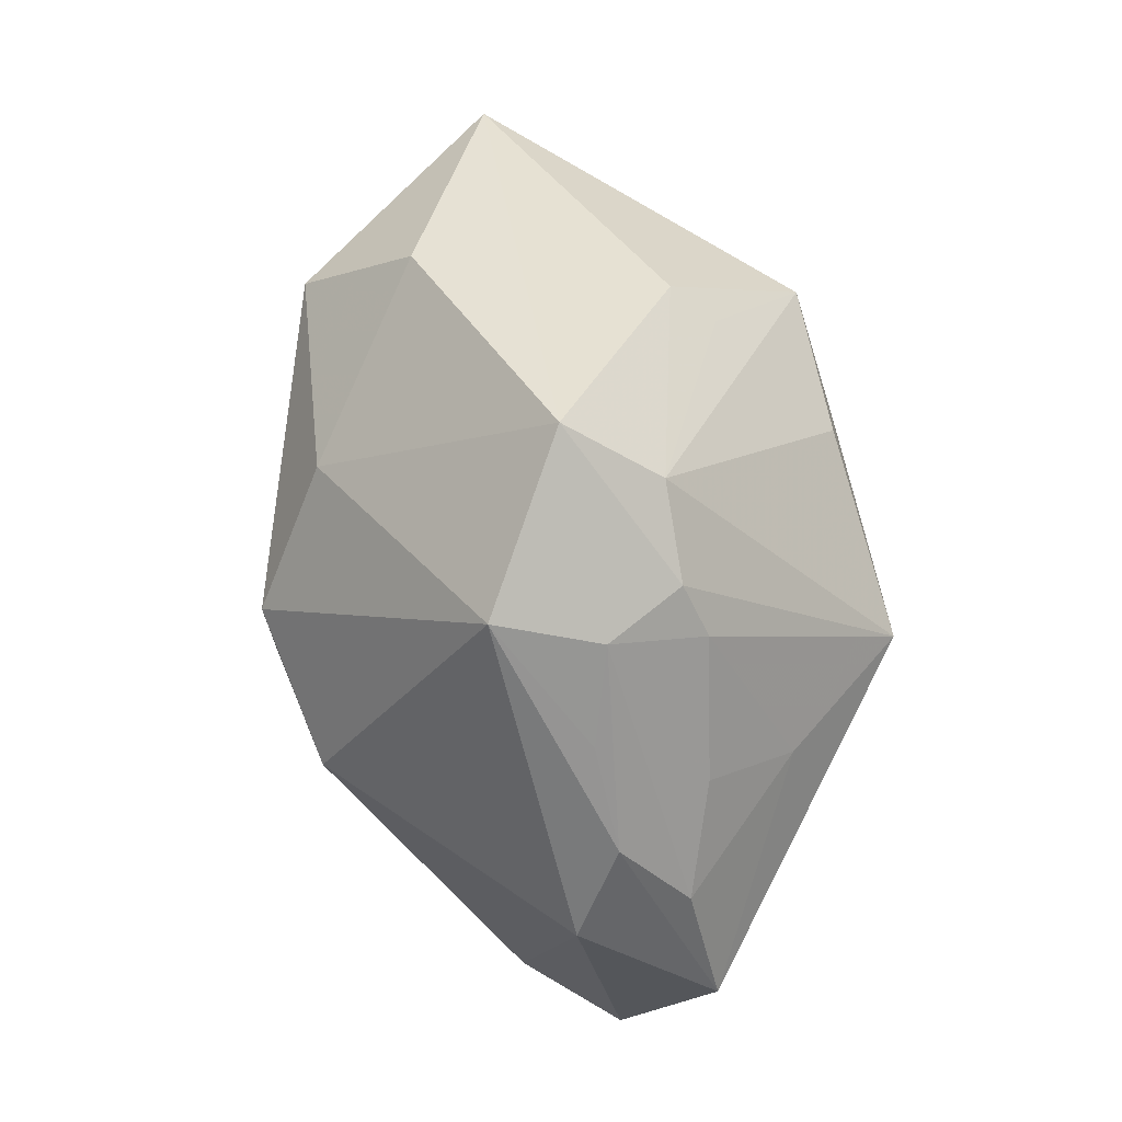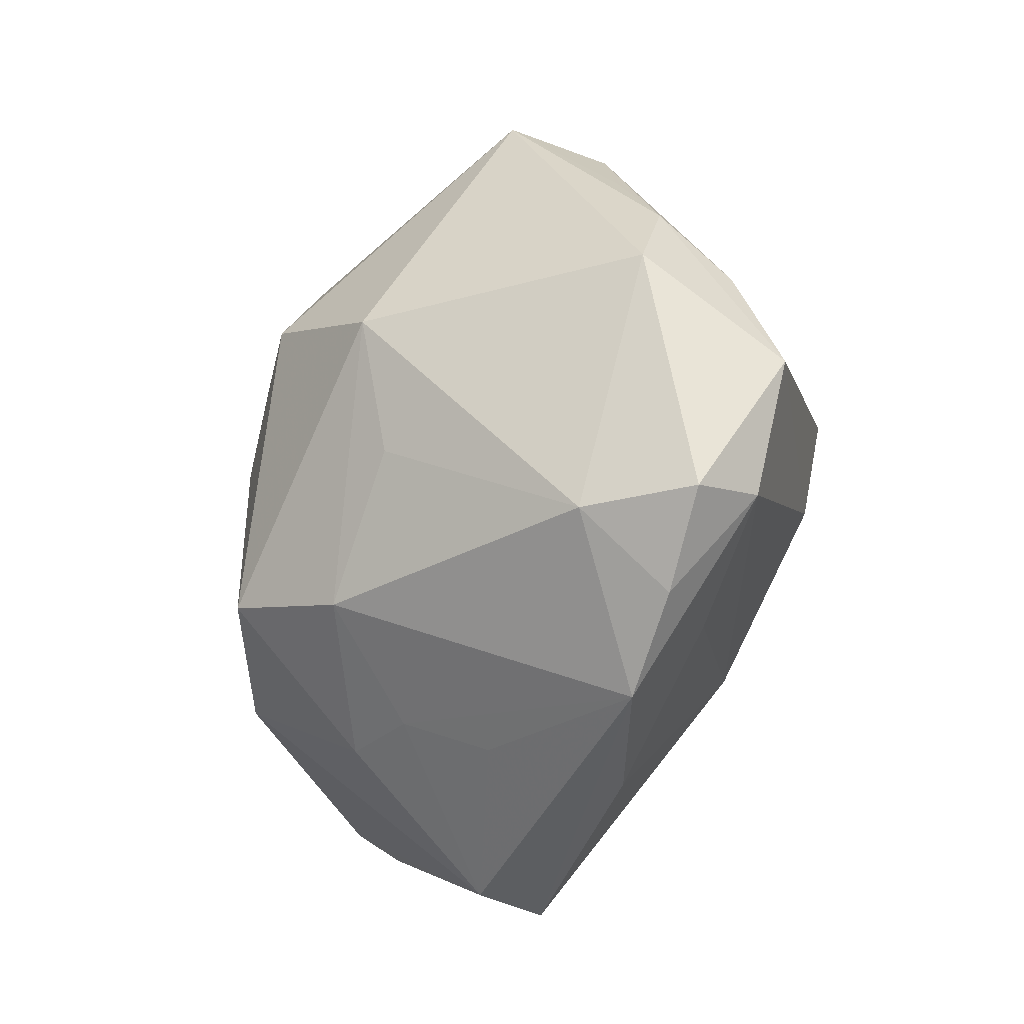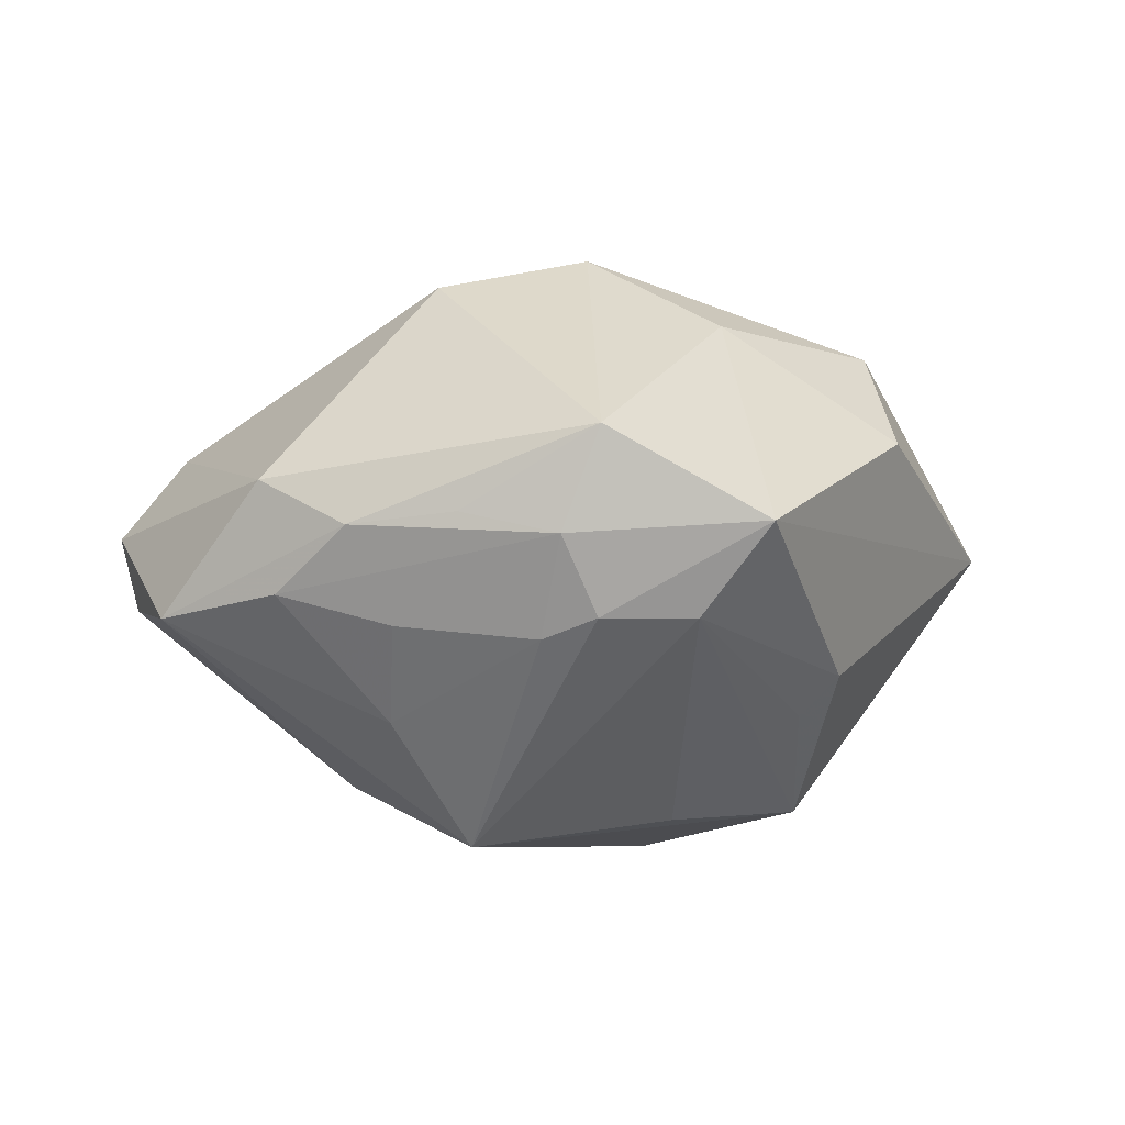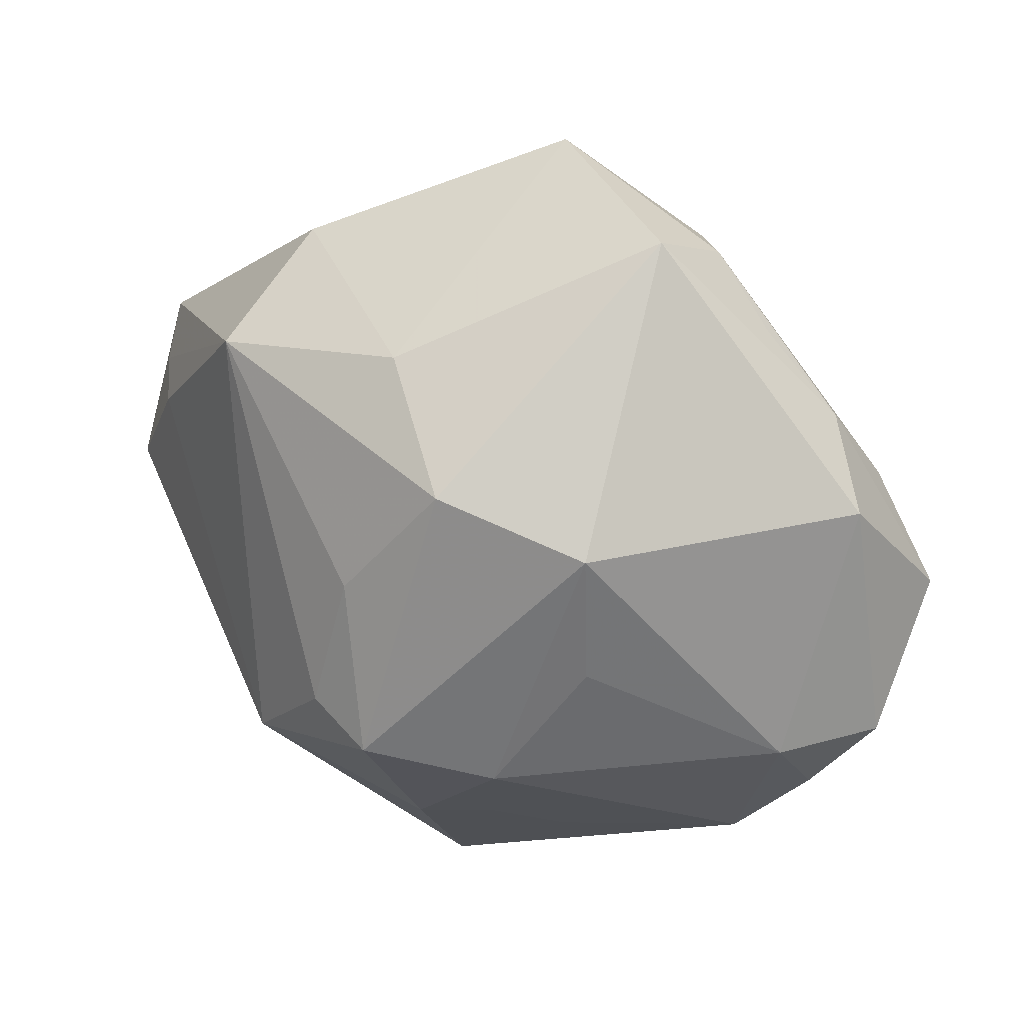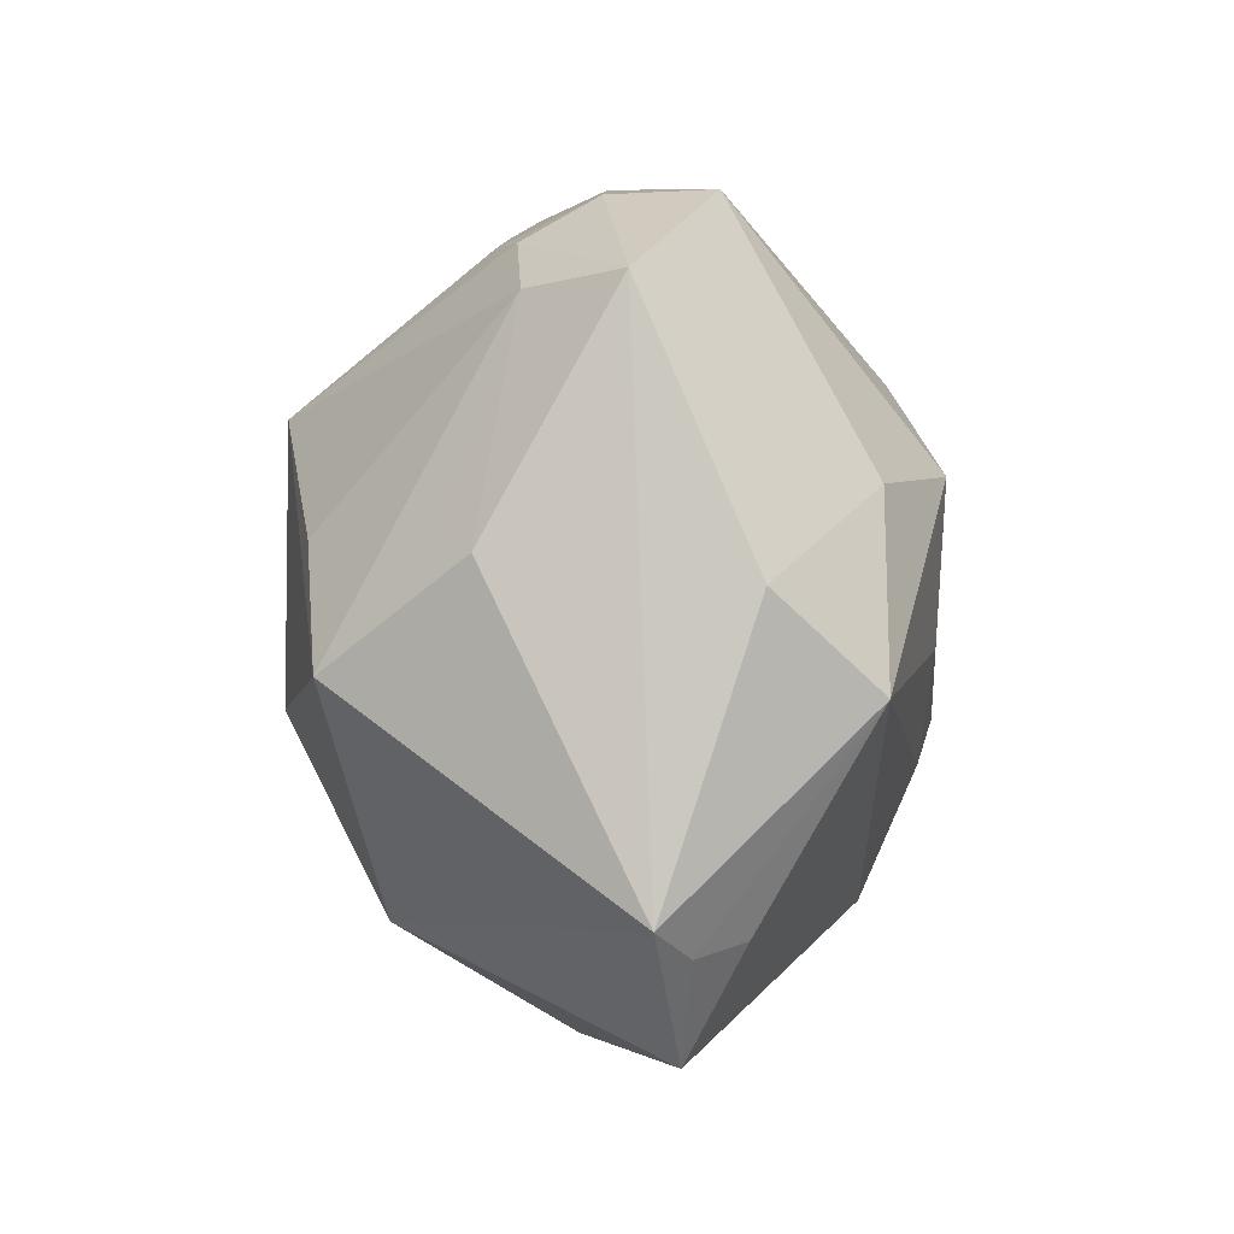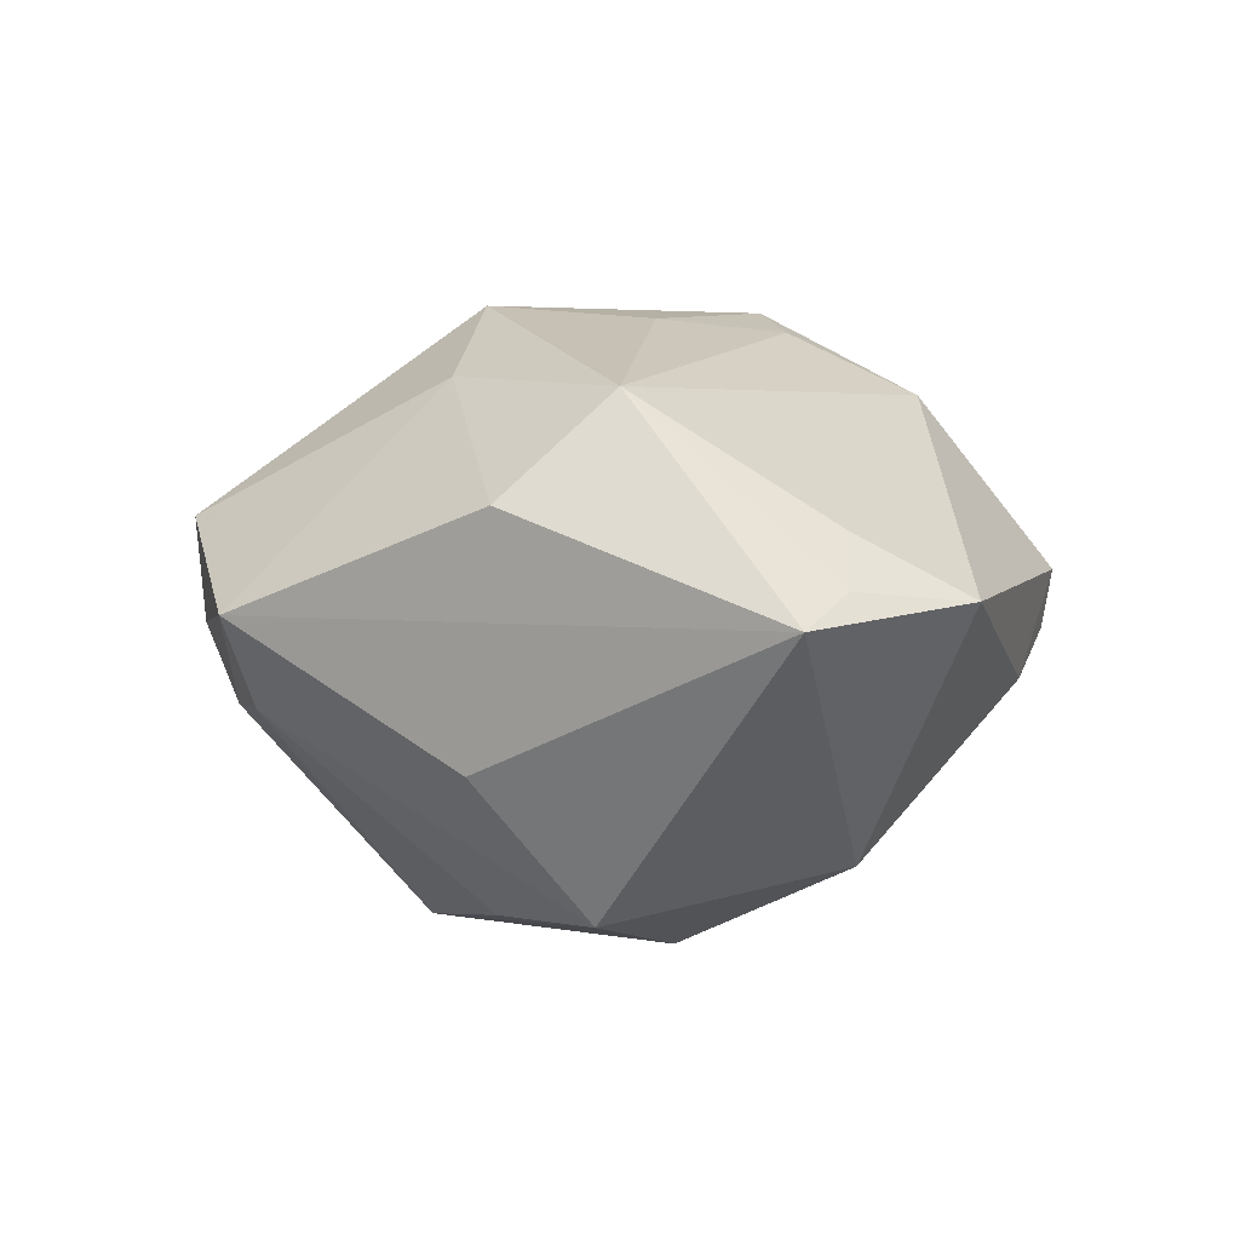
<metadata>
{"format":"obj","ext":"obj","renderer":"f3d","projection":"perspective","resolution":1024,"background":"white","views":[{"elev":64.8,"azim":80.0,"up":"+Y"},{"elev":-27.0,"azim":64.2,"up":"+Y"},{"elev":-3.8,"azim":144.0,"up":"+Z"},{"elev":19.9,"azim":24.8,"up":"+Y"},{"elev":57.9,"azim":-93.2,"up":"+Y"},{"elev":2.1,"azim":-134.0,"up":"+Z"}]}
</metadata>
<code>
v 0.04152 -0.01604 -0.006068
v -0.01221 0.03017 -0.01277
v -0.02937 -0.001251 -0.02167
v 0.03677 0.01653 0.0008942
v 0.01741 0.008916 -0.02968
v 0.01997 0.006463 0.02619
v 0.02716 -0.03247 0.0001197
v -0.001428 0.01697 -0.02714
v 0.04118 0.00799 0.00549
v -0.002754 0.02342 0.02223
v 0.00658 0.04241 0.001012
v 0.004119 -0.02925 0.01396
v 0.009536 -0.03283 0.006989
v -0.04157 0.01368 0.003465
v 0.02969 0.02463 0.001925
v -0.009425 0.001849 -0.03053
v -0.01298 -0.04121 -0.01001
v -0.0182 0.03253 0.01058
v -0.006197 -0.04239 0.0004686
v 0.02321 0.0319 -0.0002674
v 0.02185 0.02685 -0.009791
v -0.0284 -0.02921 -0.001112
v -0.005629 0.0005696 0.02841
v -0.02323 0.02229 0.0207
v -0.009909 -0.01303 0.02749
v 0.01013 0.03576 -0.007776
v 0.04555 -0.003109 -0.007404
v 0.04294 -0.01723 0.001224
v 0.0267 -0.02321 -0.008361
v -0.01353 -0.02394 -0.01917
v 0.01884 -0.007047 0.02293
v 0.005283 -0.01816 -0.02341
v 0.03564 -0.0251 0.0005443
v -0.01621 0.01854 -0.02657
v 0.009018 -0.01999 0.02397
v 0.02231 -0.005276 -0.02396
v 0.009715 -0.0341 -0.00817
v -0.03172 -0.02156 -0.00553
v 0.005486 0.01206 0.02961
v -0.04171 0.01936 0.0002763
v -0.04583 0.00181 0.002486
v 0.03151 0.0165 -0.008402
v -0.02507 -0.03305 0.001878
v -0.02996 -0.02896 0.00463
v 0.03519 -0.01793 0.009779
v 0.03982 0.008855 -0.005388
v -0.03867 0.01055 0.008452
v 0.02786 0.01042 -0.01747
v 0.02079 0.0348 0.009738
v -0.003638 -0.02991 0.016
v 0.01863 0.03146 -0.007852
v -0.009526 0.02712 -0.01672
v -0.003044 -0.01659 0.02991
v -0.02015 -0.02049 0.02134
f 34 5 16
f 3 34 16
f 5 34 8
f 23 25 53
f 24 25 23
f 17 7 19
f 30 3 16
f 17 3 30
f 41 3 38
f 38 44 41
f 38 3 17
f 5 8 26
f 26 8 34
f 26 2 11
f 9 49 6
f 6 45 9
f 51 26 11
f 51 21 5
f 5 26 51
f 6 49 39
f 24 23 39
f 53 6 39
f 39 23 53
f 11 2 40
f 40 3 41
f 40 2 34
f 34 3 40
f 7 45 35
f 35 6 53
f 44 19 54
f 53 25 54
f 41 44 54
f 54 25 24
f 17 19 43
f 43 19 44
f 27 9 28
f 28 9 45
f 36 5 27
f 37 7 17
f 22 38 17
f 44 38 22
f 17 43 22
f 22 43 44
f 34 2 52
f 52 26 34
f 2 26 52
f 27 46 4
f 4 9 27
f 49 9 4
f 24 39 10
f 10 39 49
f 10 49 11
f 41 54 47
f 47 54 24
f 11 40 18
f 18 40 24
f 18 10 11
f 24 10 18
f 7 35 12
f 31 45 6
f 6 35 31
f 31 35 45
f 53 54 50
f 50 54 19
f 50 35 53
f 19 12 50
f 50 12 35
f 33 45 7
f 33 28 45
f 7 37 29
f 5 21 48
f 21 42 48
f 48 42 46
f 27 5 48
f 48 46 27
f 21 51 20
f 20 51 11
f 20 4 46
f 11 49 20
f 20 42 21
f 46 42 20
f 24 40 14
f 14 47 24
f 14 40 41
f 41 47 14
f 13 19 7
f 7 12 13
f 13 12 19
f 1 33 7
f 7 29 1
f 1 36 27
f 27 28 1
f 28 33 1
f 32 29 37
f 36 1 32
f 32 1 29
f 32 37 17
f 5 36 32
f 16 5 32
f 17 30 32
f 32 30 16
f 49 4 15
f 15 20 49
f 4 20 15

</code>
